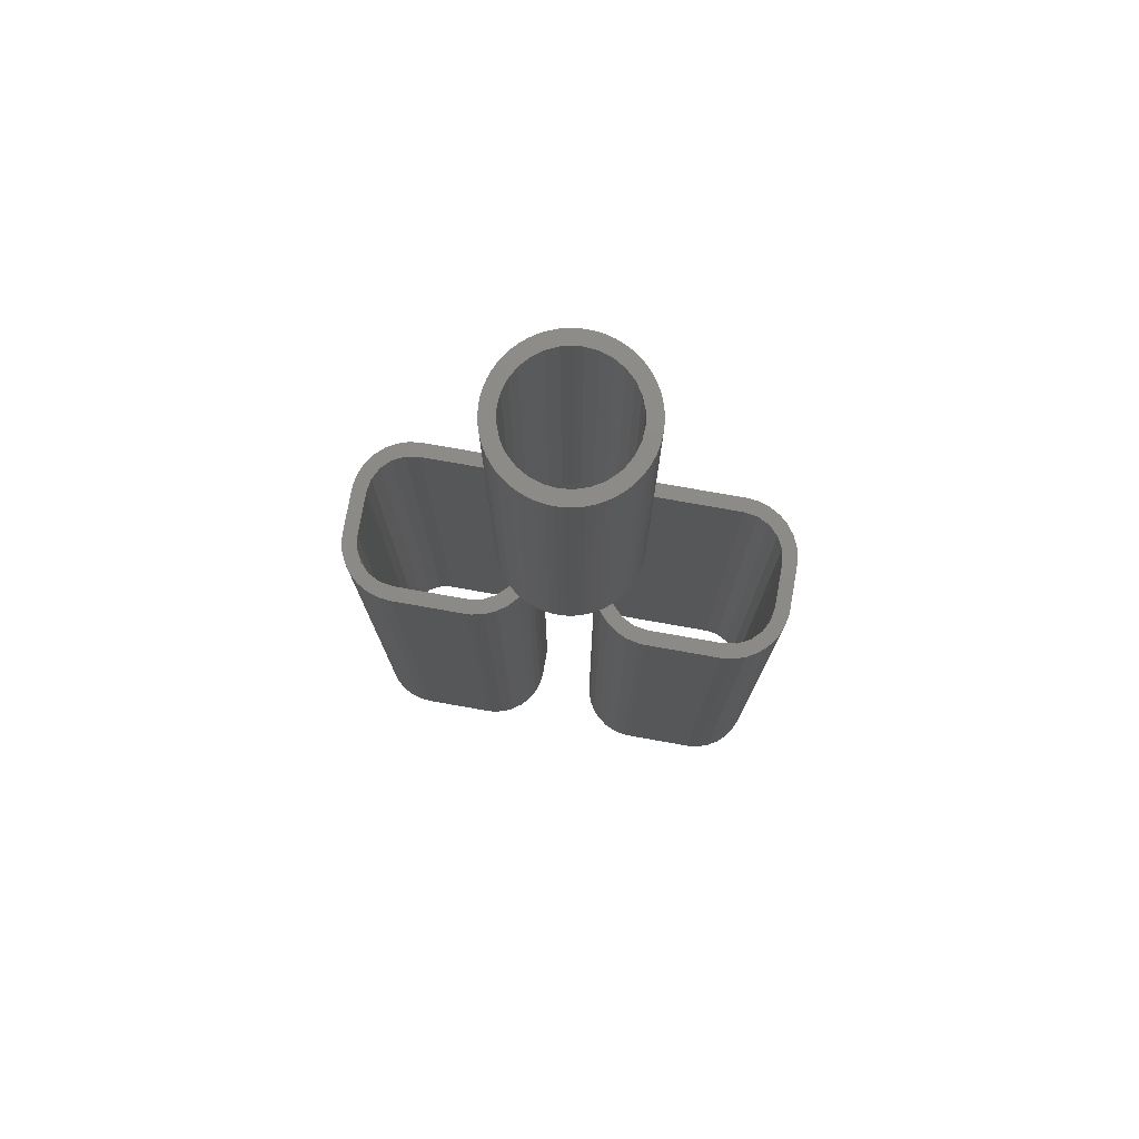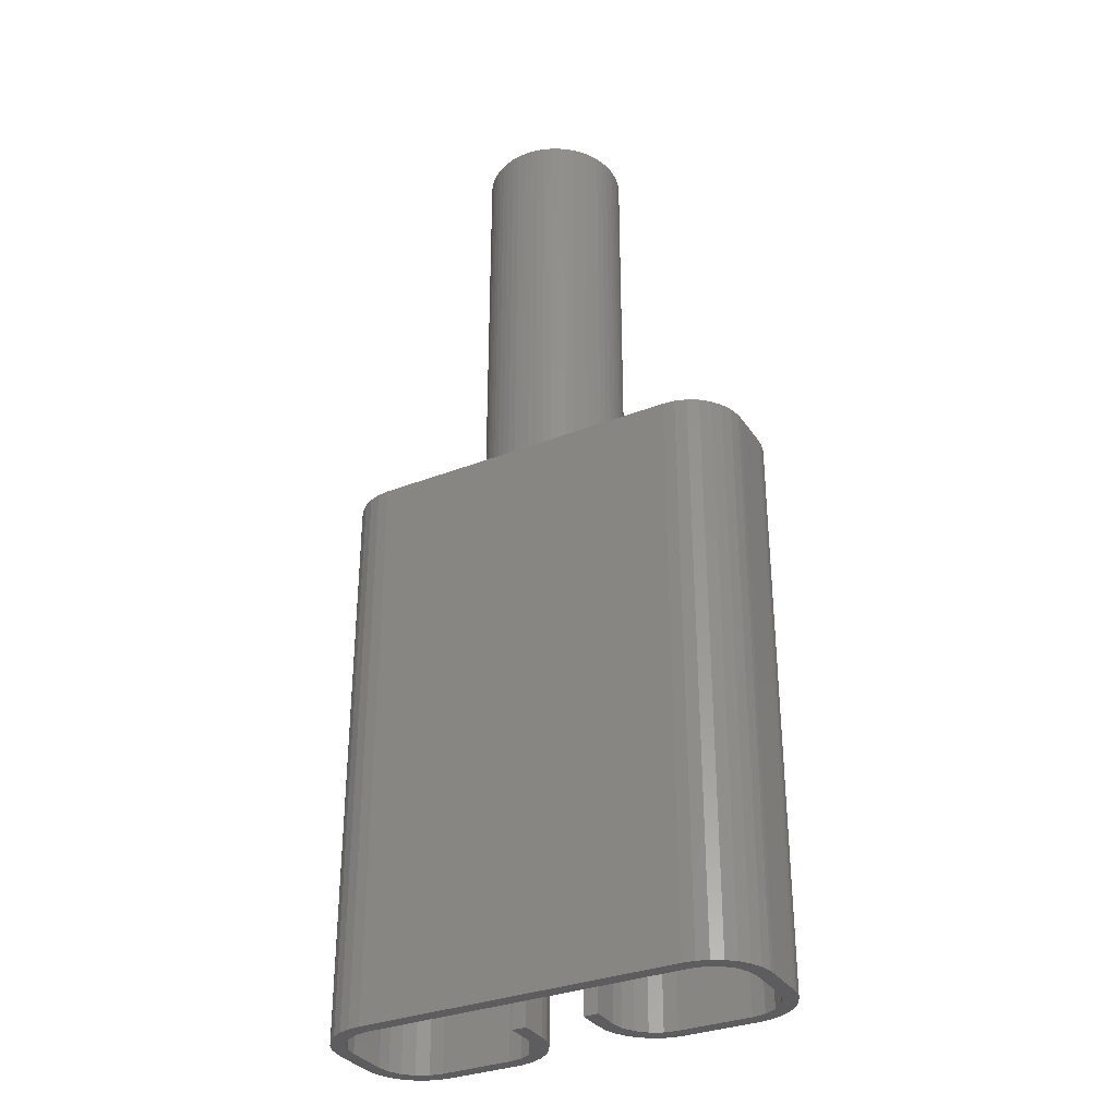
<metadata>
{"format":"stl","ext":"stl","renderer":"f3d","projection":"perspective","resolution":1024,"background":"white","views":[{"elev":77.0,"azim":10.0,"up":"+Y"},{"elev":-32.7,"azim":-151.6,"up":"+Y"}]}
</metadata>
<code>
# stl→obj: 378 verts, 764 faces
v 3.5 7 2.25
v 3.285 7 2.227
v 3.365 7 2.493
v 2.856 7 2.321
v 3.08 7 2.158
v 2.895 7 2.046
v 4.487 7 1.412
v 4.429 7 1.62
v 4.704 7 1.584
v 3.5 7 2.5
v 3.635 7 2.493
v 3.715 7 2.227
v 2.975 7 2.384
v 3.101 7 2.435
v 3.231 7 2.471
v 2.571 7 0.8799
v 2.672 7 0.6888
v 2.396 7 0.6645
v 4.734 7 1.452
v 4.748 7 1.318
v 4.499 7 1.196
v 4.328 7 1.811
v 4.604 7 1.836
v 4.661 7 1.713
v 4.105 7 2.046
v 4.36 7 2.157
v 4.262 7 1.897
v 4.453 7 2.059
v 4.535 7 1.951
v 3.92 7 2.158
v 4.144 7 2.321
v 4.256 7 2.245
v 3.769 7 2.471
v 3.899 7 2.435
v 4.025 7 2.384
v 4.661 7 0.7873
v 4.384 7 0.7816
v 4.464 7 0.9825
v 4.748 7 1.182
v 4.734 7 1.048
v 4.704 7 0.9156
v 2.339 7 0.7873
v 2.296 7 0.9156
v 2.513 7 1.088
v 2.812 7 0.524
v 2.547 7 0.4408
v 2.465 7 0.5485
v 2.984 7 0.3931
v 2.744 7 0.2549
v 2.64 7 0.3425
v 3.181 7 0.3023
v 2.975 7 0.1155
v 2.856 7 0.1789
v 3.899 7 0.06543
v 3.715 7 0.2734
v 3.92 7 0.3424
v 2.738 7 1.897
v 2.64 7 2.157
v 2.744 7 2.245
v 2.536 7 1.518
v 2.339 7 1.713
v 2.616 7 1.718
v 2.396 7 1.836
v 2.672 7 1.811
v 2.465 7 1.951
v 2.547 7 2.059
v 2.501 7 1.304
v 2.266 7 1.452
v 2.296 7 1.584
v 2.266 7 1.048
v 2.252 7 1.182
v 2.5 7 1.25
v 2.25 7 1.25
v 2.252 7 1.318
v 3.392 7 0.2559
v 3.231 7 0.02922
v 3.101 7 0.06543
v 4.604 7 0.6645
v 4.535 7 0.5485
v 4.262 7 0.6026
v 3.769 7 0.02922
v 3.635 7 0.007328
v 3.5 7 0.25
v 3.5 7 0
v 3.365 7 0.007328
v 4.105 7 0.4539
v 4.144 7 0.1789
v 4.025 7 0.1155
v 4.453 7 0.4408
v 4.36 7 0.3425
v 4.256 7 0.2549
v 2.914 0 2.157
v 2.944 0 2.081
v 3.08 0 2.158
v 3.5 0 2.5
v 3.365 0 2.493
v 3.5 0 2.25
v 3.285 0 2.227
v 3.635 0 2.493
v 3.715 0 2.227
v 3.769 0 2.471
v 3.231 0 2.471
v 3.101 0 2.435
v 3.92 0 2.158
v 4.056 0 2.081
v 4.086 -1.585e-16 2.157
v 2.831 0 2.306
v 2.856 0 2.321
v 2.975 0 2.384
v 3.899 0 2.435
v 4.025 0 2.384
v 4.144 0 2.321
v 4.169 0 2.306
v 4.704 0 1.584
v 4.429 -8.674e-16 1.62
v 4.487 -8.674e-16 1.412
v 4.366 0 2.151
v 4.287 -1.237e-16 1.982
v 4.453 0 2.059
v 4.264 -9.95e-16 1.895
v 4.535 0 1.951
v 4.328 -8.674e-16 1.811
v 4.604 0 1.836
v 4.661 0 1.713
v 4.499 -8.674e-16 1.196
v 4.748 0 1.318
v 4.734 0 1.452
v 4.384 -8.674e-16 0.7816
v 4.262 -8.674e-16 0.6026
v 4.535 0 0.5485
v 4.105 -8.674e-16 0.4539
v 3.92 -8.674e-16 0.3424
v 4.25 0 0.25
v 3.715 -8.674e-16 0.2734
v 3.5 0 0.25
v 4.464 -8.674e-16 0.9825
v 4.734 0 1.048
v 4.748 0 1.182
v 4.604 0 0.6645
v 4.661 0 0.7873
v 4.704 0 0.9156
v 4.256 0 0.2549
v 4.36 0 0.3425
v 4.453 0 0.4408
v 6.25 8.674e-16 0.25
v 6.25 -10 0.25
v 6.482 8.674e-16 0.2867
v 6.482 -10 0.2867
v 6.691 8.674e-16 0.3932
v 6.691 -10 0.3932
v 6.857 8.674e-16 0.5592
v 6.857 -10 0.5592
v 6.963 8.674e-16 0.7682
v 6.963 -10 0.7682
v 7 -1.172e-33 1
v 7 -10 1
v 7.25 -1.172e-33 1
v 7.25 -10 1
v 7.245 -10 0.8955
v 7.245 0 0.8955
v 7.201 -10 0.691
v 7.201 0 0.691
v 7.116 -10 0.5
v 7.116 0 0.5
v 6.993 -10 0.3309
v 6.993 0 0.3309
v 6.838 -10 0.191
v 6.838 0 0.191
v 6.657 -10 0.08645
v 6.657 0 0.08645
v 6.458 -10 0.02185
v 6.458 0 0.02185
v 6.25 -10 0
v 6.25 0 0
v 6.25 -10 2.5
v 6.25 6.009e-32 2.5
v 6.482 -10 2.463
v 6.482 2.01e-17 2.463
v 6.691 -10 2.357
v 6.691 3.824e-17 2.357
v 6.857 -10 2.191
v 6.857 5.263e-17 2.191
v 6.963 -10 1.982
v 6.963 6.187e-17 1.982
v 7 -10 1.75
v 7 6.505e-17 1.75
v 7.25 -10 1.75
v 7.25 1.64e-33 1.75
v 7.245 8.626e-17 1.855
v 7.245 -10 1.855
v 7.201 8.249e-17 2.059
v 7.201 -10 2.059
v 7.116 7.512e-17 2.25
v 7.116 -10 2.25
v 6.993 6.446e-17 2.419
v 6.993 -10 2.419
v 6.838 5.098e-17 2.559
v 6.838 -10 2.559
v 6.657 3.528e-17 2.664
v 6.657 -10 2.664
v 6.458 1.803e-17 2.728
v 6.458 -10 2.728
v 6.25 0 2.75
v 6.25 -10 2.75
v 4.25 -1.301e-16 1.75
v 4.25 -10 1.75
v 4.287 -10 1.982
v 4.393 -10 2.191
v 4.393 -9.726e-16 2.191
v 4.559 -10 2.357
v 4.559 -9.438e-16 2.357
v 4.768 -10 2.463
v 4.768 -9.076e-16 2.463
v 5 -10 2.5
v 5 -8.674e-16 2.5
v 4.191 -1.403e-16 2.338
v 4.331 -10 2.493
v 4.331 -1.161e-16 2.493
v 4.5 -10 2.616
v 4.5 -8.674e-17 2.616
v 4.691 -10 2.701
v 4.691 -5.361e-17 2.701
v 4.895 -10 2.745
v 4.895 -1.813e-17 2.745
v 5 -10 2.75
v 5 0 2.75
v 4.086 -10 2.157
v 4.191 -10 2.338
v 4.022 -10 1.958
v 4.022 -1.697e-16 1.958
v 4 -2.987e-33 1.75
v 4 -10 1.75
v 4.262 0 1.897
v 4.105 0 2.046
v 4.25 -10 1.25
v 4.25 -1.095e-32 1.25
v 4 -10 1.25
v 4 -1.095e-32 1.25
v 0.75 0 2.5
v 2 0 2.5
v 0.75 -10 2.5
v 2 -10 2.5
v 0.75 0 2.75
v 2 0 2.75
v -3.253e-16 8.572e-16 1
v 0 0 1.75
v -1.084e-16 -10 1
v 0 -10 1.75
v 0.5182 0 2.463
v 0.5182 -10 2.463
v 0.3092 0 2.357
v 0.3092 -10 2.357
v 0.1432 0 2.191
v 0.1432 -10 2.191
v 0.03671 0 1.982
v 0.03671 -10 1.982
v 2 -10 2.75
v 0.75 -10 2.75
v -0.25 -10 1.75
v -0.25 -10 1
v 2.895 0 2.046
v 2.738 0 1.897
v 2.736 0 1.895
v 2.672 0 1.811
v 2.616 0 1.718
v 2.536 0 1.518
v 2.501 0 1.304
v 2.513 0 1.088
v 2.571 0 0.8799
v 2.672 0 0.6888
v 2.812 0 0.524
v 2.984 0 0.3931
v 3.181 0 0.3023
v 3.392 0 0.2559
v -0.25 8.674e-16 1
v -0.2445 8.539e-16 0.8955
v -0.2445 -10 0.8955
v -0.2011 8.545e-16 0.691
v -0.2011 -10 0.691
v -0.116 8.556e-16 0.5
v -0.116 -10 0.5
v 0.006855 8.573e-16 0.3309
v 0.006855 -10 0.3309
v 0.1622 8.594e-16 0.191
v 0.1622 -10 0.191
v 0.3433 8.618e-16 0.08645
v 0.3433 -10 0.08645
v 0.5421 8.645e-16 0.02185
v 0.5421 -10 0.02185
v 0.75 0 0
v 0.75 -10 0
v -0.25 0 1.75
v 2.105 -10 2.745
v 2.232 -10 2.463
v 2.607 -10 2.191
v 2.713 -10 1.982
v 2.914 -10 2.157
v 2.978 -10 1.958
v 2.75 -10 1.75
v 3 -10 1.75
v 2.809 -10 2.338
v 2.669 -10 2.493
v 2.441 -10 2.357
v 2.5 -10 2.616
v 2.309 -10 2.701
v 2.75 0 0.25
v 0.75 0 0.25
v 0.75 -10 0.25
v 2.75 -10 1.25
v 3 -10 1.25
v -0.2445 -10 1.855
v -0.116 -10 2.25
v -0.2011 -10 2.059
v 0.5421 -10 2.728
v 0.3433 -10 2.664
v 0.1622 -10 2.559
v 0.006855 -10 2.419
v 3.365 0 0.007328
v 3.5 0 0
v 2.975 0 0.1155
v 3.101 0 0.06543
v 3.231 0 0.02922
v 2.856 0 0.1789
v 2.75 0 1.75
v 3 0 1.75
v 2.75 0 1.25
v 3 0 1.25
v 2.441 0 2.357
v 2.232 0 2.463
v 2.309 0 2.701
v 2.64 0 2.157
v 2.634 0 2.151
v 2.607 0 2.191
v 2.105 0 2.745
v 2.744 0 2.245
v 2.809 0 2.338
v 2.669 0 2.493
v 2.5 0 2.616
v 4.256 0 2.245
v 4.36 0 2.157
v 2.64 0 0.3425
v 2.547 0 0.4408
v 2.465 0 0.5485
v 2.396 0 0.6645
v 2.339 0 0.7873
v 2.296 0 0.9156
v 2.266 0 1.048
v 2.252 0 1.182
v 2.252 0 1.318
v 2.266 0 1.452
v 2.296 0 1.584
v 2.339 0 1.713
v 2.396 0 1.836
v 2.465 0 1.951
v 2.547 0 2.059
v 4.144 0 0.1789
v 4.025 0 0.1155
v 3.899 0 0.06543
v 3.769 0 0.02922
v 3.635 0 0.007328
v 2.744 0 0.2549
v 2.713 0 1.982
v 0.3092 8.614e-16 0.3932
v 0.5182 8.642e-16 0.2867
v 0.03671 8.577e-16 0.7682
v 0.1432 8.591e-16 0.5592
v -0.2445 0 1.855
v -0.2011 0 2.059
v -0.116 0 2.25
v 0.006855 0 2.419
v 0.1622 0 2.559
v 0.3433 0 2.664
v 0.5421 0 2.728
v 0.1432 -10 0.5592
v 0.03671 -10 0.7682
v 0.5182 -10 0.2867
v 0.3092 -10 0.3932
v 2.978 0 1.958
f 1 2 3
f 4 5 6
f 7 8 9
f 3 10 1
f 10 11 1
f 1 11 12
f 4 13 5
f 13 14 5
f 5 14 2
f 14 15 2
f 2 15 3
f 16 17 18
f 9 19 7
f 19 20 7
f 7 20 21
f 22 23 8
f 23 24 8
f 8 24 9
f 25 26 27
f 26 28 27
f 27 28 22
f 28 29 22
f 22 29 23
f 30 31 25
f 31 32 25
f 25 32 26
f 11 33 12
f 33 34 12
f 12 34 30
f 34 35 30
f 30 35 31
f 36 37 38
f 20 39 21
f 39 40 21
f 21 40 38
f 40 41 38
f 38 41 36
f 18 42 16
f 42 43 16
f 16 43 44
f 45 46 17
f 46 47 17
f 17 47 18
f 48 49 45
f 49 50 45
f 45 50 46
f 51 52 48
f 52 53 48
f 48 53 49
f 54 55 56
f 57 58 6
f 58 59 6
f 6 59 4
f 60 61 62
f 61 63 62
f 62 63 64
f 63 65 64
f 64 65 57
f 65 66 57
f 57 66 58
f 67 68 60
f 68 69 60
f 60 69 61
f 43 70 44
f 70 71 44
f 44 71 72
f 71 73 72
f 72 73 67
f 73 74 67
f 67 74 68
f 75 76 51
f 76 77 51
f 51 77 52
f 36 78 37
f 78 79 37
f 37 79 80
f 54 81 55
f 81 82 55
f 55 82 83
f 82 84 83
f 83 84 75
f 84 85 75
f 75 85 76
f 86 87 56
f 87 88 56
f 56 88 54
f 79 89 80
f 89 90 80
f 80 90 86
f 90 91 86
f 86 91 87
f 92 93 94
f 95 96 97
f 96 98 97
f 95 97 99
f 97 100 99
f 99 100 101
f 96 102 98
f 102 103 98
f 98 103 94
f 104 105 106
f 107 92 108
f 92 94 108
f 108 94 109
f 94 103 109
f 101 100 110
f 100 104 110
f 110 104 111
f 111 104 112
f 104 106 112
f 112 106 113
f 114 115 116
f 117 118 119
f 118 120 119
f 119 120 121
f 120 122 121
f 121 122 123
f 122 115 123
f 123 115 124
f 115 114 124
f 125 126 116
f 126 127 116
f 116 127 114
f 128 129 130
f 131 132 133
f 132 134 133
f 133 134 135
f 136 137 125
f 137 138 125
f 125 138 126
f 130 139 128
f 139 140 128
f 128 140 136
f 140 141 136
f 136 141 137
f 133 142 131
f 142 143 131
f 131 143 129
f 143 144 129
f 129 144 130
f 145 146 147
f 146 148 147
f 147 148 149
f 148 150 149
f 149 150 151
f 150 152 151
f 151 152 153
f 152 154 153
f 153 154 155
f 154 156 155
f 157 158 159
f 157 159 160
f 159 161 160
f 160 161 162
f 161 163 162
f 162 163 164
f 163 165 164
f 164 165 166
f 165 167 166
f 166 167 168
f 167 169 168
f 168 169 170
f 169 171 170
f 170 171 172
f 171 173 172
f 172 173 174
f 151 153 162
f 174 145 172
f 145 147 172
f 172 147 170
f 147 149 170
f 162 153 160
f 153 155 160
f 160 155 157
f 162 164 151
f 164 166 151
f 151 166 149
f 166 168 149
f 149 168 170
f 148 146 173
f 158 156 159
f 156 154 159
f 150 165 152
f 165 163 152
f 152 163 154
f 163 161 154
f 154 161 159
f 173 171 148
f 171 169 148
f 148 169 150
f 169 167 150
f 150 167 165
f 175 176 177
f 176 178 177
f 177 178 179
f 178 180 179
f 179 180 181
f 180 182 181
f 181 182 183
f 182 184 183
f 183 184 185
f 184 186 185
f 187 188 189
f 187 189 190
f 189 191 190
f 190 191 192
f 191 193 192
f 192 193 194
f 193 195 194
f 194 195 196
f 195 197 196
f 196 197 198
f 197 199 198
f 198 199 200
f 199 201 200
f 200 201 202
f 201 203 202
f 202 203 204
f 185 187 190
f 185 190 183
f 204 175 202
f 175 177 202
f 202 177 200
f 177 179 200
f 190 192 183
f 192 194 183
f 183 194 181
f 194 196 181
f 181 196 179
f 196 198 179
f 179 198 200
f 178 176 203
f 188 186 189
f 186 184 189
f 182 193 184
f 193 191 184
f 184 191 189
f 203 201 178
f 201 199 178
f 178 199 180
f 199 197 180
f 180 197 182
f 197 195 182
f 182 195 193
f 205 120 206
f 120 207 206
f 120 118 207
f 118 117 207
f 207 117 208
f 117 209 208
f 208 209 210
f 209 211 210
f 210 211 212
f 211 213 212
f 212 213 214
f 213 215 214
f 216 217 218
f 217 219 218
f 218 219 220
f 219 221 220
f 220 221 222
f 221 223 222
f 222 223 224
f 223 225 224
f 224 225 226
f 113 227 216
f 227 228 216
f 216 228 217
f 113 106 227
f 106 105 227
f 227 105 229
f 105 230 229
f 230 231 229
f 229 231 232
f 210 212 221
f 221 212 223
f 212 214 223
f 223 214 225
f 232 206 229
f 206 207 229
f 221 219 210
f 219 217 210
f 210 217 208
f 217 228 208
f 208 228 207
f 228 227 207
f 207 227 229
f 120 205 233
f 205 231 233
f 233 231 234
f 231 230 234
f 234 230 105
f 206 235 205
f 235 236 205
f 237 232 238
f 232 231 238
f 237 238 235
f 238 236 235
f 236 238 205
f 238 231 205
f 206 232 235
f 232 237 235
f 175 214 176
f 214 215 176
f 225 204 226
f 204 203 226
f 215 226 176
f 226 203 176
f 175 204 214
f 204 225 214
f 239 240 241
f 240 242 241
f 239 243 240
f 243 244 240
f 245 246 247
f 246 248 247
f 239 241 249
f 241 250 249
f 249 250 251
f 250 252 251
f 251 252 253
f 252 254 253
f 253 254 255
f 254 256 255
f 255 256 246
f 256 248 246
f 244 243 257
f 243 258 257
f 248 259 247
f 259 260 247
f 22 120 27
f 120 233 27
f 27 233 25
f 233 234 25
f 234 105 25
f 25 105 30
f 105 104 30
f 30 104 12
f 104 100 12
f 12 100 1
f 100 97 1
f 1 97 2
f 97 98 2
f 2 98 5
f 98 94 5
f 94 93 5
f 5 93 6
f 93 261 6
f 6 261 57
f 261 262 57
f 57 262 64
f 262 263 64
f 263 264 64
f 64 264 62
f 264 265 62
f 62 265 60
f 265 266 60
f 60 266 67
f 266 267 67
f 67 267 72
f 267 268 72
f 72 268 44
f 44 268 16
f 268 269 16
f 16 269 17
f 269 270 17
f 17 270 45
f 270 271 45
f 45 271 48
f 271 272 48
f 48 272 51
f 272 273 51
f 51 273 75
f 273 274 75
f 75 274 83
f 274 135 83
f 83 135 55
f 135 134 55
f 55 134 56
f 134 132 56
f 56 132 86
f 132 131 86
f 86 131 80
f 131 129 80
f 80 129 37
f 129 128 37
f 37 128 38
f 128 136 38
f 38 136 21
f 136 125 21
f 21 125 7
f 125 116 7
f 7 116 8
f 116 115 8
f 8 115 22
f 115 122 22
f 22 122 120
f 260 275 276
f 260 276 277
f 276 278 277
f 277 278 279
f 278 280 279
f 279 280 281
f 280 282 281
f 281 282 283
f 282 284 283
f 283 284 285
f 284 286 285
f 285 286 287
f 286 288 287
f 287 288 289
f 288 290 289
f 289 290 291
f 245 275 246
f 275 292 246
f 257 242 293
f 242 294 293
f 295 296 297
f 297 296 298
f 296 299 298
f 298 299 300
f 297 301 295
f 301 302 295
f 295 302 303
f 302 304 303
f 303 304 294
f 304 305 294
f 294 305 293
f 306 307 308
f 146 145 133
f 146 133 308
f 133 135 308
f 308 135 306
f 309 310 299
f 310 300 299
f 250 241 258
f 259 248 311
f 248 256 311
f 254 312 256
f 312 313 256
f 256 313 311
f 258 314 250
f 314 315 250
f 250 315 252
f 315 316 252
f 252 316 254
f 316 317 254
f 254 317 312
f 242 257 241
f 257 258 241
f 318 319 290
f 320 321 290
f 321 322 290
f 290 322 318
f 307 306 290
f 306 323 290
f 290 323 320
f 324 325 326
f 325 327 326
f 328 329 330
f 331 332 333
f 330 329 334
f 329 240 334
f 334 240 244
f 331 333 335
f 107 335 336
f 335 333 336
f 336 333 337
f 333 328 337
f 337 328 338
f 328 330 338
f 308 291 146
f 291 173 146
f 32 339 340
f 49 341 50
f 341 342 50
f 50 342 46
f 342 343 46
f 46 343 47
f 343 344 47
f 47 344 18
f 344 345 18
f 18 345 42
f 345 346 42
f 42 346 43
f 346 347 43
f 43 347 70
f 347 348 70
f 70 348 71
f 71 348 73
f 348 349 73
f 73 349 74
f 349 350 74
f 74 350 68
f 350 351 68
f 68 351 69
f 351 352 69
f 69 352 61
f 352 353 61
f 61 353 63
f 353 354 63
f 63 354 65
f 354 355 65
f 65 355 66
f 355 332 66
f 66 332 58
f 332 331 58
f 331 335 58
f 58 335 59
f 335 107 59
f 59 107 4
f 107 108 4
f 108 109 4
f 4 109 13
f 109 103 13
f 13 103 14
f 103 102 14
f 14 102 15
f 102 96 15
f 15 96 3
f 96 95 3
f 3 95 10
f 95 99 10
f 10 99 11
f 99 101 11
f 11 101 33
f 101 110 33
f 33 110 34
f 110 111 34
f 34 111 35
f 111 112 35
f 35 112 31
f 31 112 32
f 112 113 32
f 32 113 339
f 117 28 340
f 28 26 340
f 340 26 32
f 142 90 143
f 90 89 143
f 143 89 144
f 89 79 144
f 144 79 130
f 79 78 130
f 130 78 139
f 78 36 139
f 139 36 140
f 36 41 140
f 140 41 141
f 41 40 141
f 141 40 137
f 40 39 137
f 137 39 138
f 39 20 138
f 138 20 126
f 20 19 126
f 126 19 127
f 19 9 127
f 127 9 114
f 9 24 114
f 114 24 124
f 24 23 124
f 124 23 123
f 23 29 123
f 123 29 121
f 29 28 121
f 121 28 119
f 28 117 119
f 133 87 142
f 87 91 142
f 142 91 90
f 133 356 87
f 356 357 87
f 87 357 88
f 357 358 88
f 88 358 54
f 358 359 54
f 54 359 81
f 359 360 81
f 81 360 82
f 360 319 82
f 82 319 84
f 319 318 84
f 84 318 85
f 318 322 85
f 85 322 76
f 322 321 76
f 76 321 77
f 321 320 77
f 77 320 52
f 320 323 52
f 52 323 53
f 323 306 53
f 53 306 49
f 306 361 49
f 49 361 341
f 306 135 274
f 274 273 306
f 273 272 306
f 306 272 361
f 272 271 361
f 361 271 341
f 341 271 342
f 271 270 342
f 342 270 343
f 343 270 344
f 270 269 344
f 344 269 345
f 345 269 346
f 269 268 346
f 346 268 347
f 347 268 348
f 268 267 348
f 348 267 349
f 349 267 350
f 267 266 350
f 350 266 351
f 351 266 352
f 266 265 352
f 352 265 353
f 362 332 355
f 353 265 354
f 265 264 354
f 354 264 355
f 264 263 355
f 355 263 362
f 363 364 286
f 286 364 288
f 364 307 288
f 288 307 290
f 275 245 276
f 245 365 276
f 286 284 363
f 284 282 363
f 363 282 366
f 282 280 366
f 366 280 365
f 280 278 365
f 365 278 276
f 292 275 259
f 275 260 259
f 292 259 311
f 292 311 367
f 311 313 367
f 367 313 368
f 313 312 368
f 368 312 369
f 312 317 369
f 369 317 370
f 317 316 370
f 370 316 371
f 316 315 371
f 371 315 372
f 315 314 372
f 372 314 373
f 314 258 373
f 373 258 243
f 226 215 224
f 215 213 224
f 224 213 222
f 222 213 220
f 213 211 220
f 220 211 218
f 211 209 218
f 218 209 216
f 117 340 209
f 340 339 209
f 209 339 216
f 339 113 216
f 374 375 279
f 279 375 277
f 375 247 277
f 277 247 260
f 291 308 289
f 308 376 289
f 279 281 374
f 281 283 374
f 374 283 377
f 283 285 377
f 377 285 376
f 285 287 376
f 376 287 289
f 319 360 174
f 360 359 174
f 174 359 358
f 133 145 356
f 145 174 356
f 356 174 357
f 174 358 357
f 174 173 319
f 173 291 319
f 319 291 290
f 327 310 326
f 310 309 326
f 246 292 367
f 246 367 255
f 243 239 373
f 239 249 373
f 373 249 372
f 249 251 372
f 367 368 255
f 368 369 255
f 255 369 253
f 369 370 253
f 253 370 251
f 370 371 251
f 251 371 372
f 327 325 310
f 325 300 310
f 244 257 293
f 244 293 334
f 293 305 334
f 334 305 330
f 305 304 330
f 330 304 338
f 304 302 338
f 338 302 337
f 302 301 337
f 337 301 336
f 336 301 107
f 301 297 107
f 107 297 92
f 92 297 93
f 297 298 93
f 93 298 378
f 298 300 378
f 378 300 325
f 324 326 299
f 326 309 299
f 324 299 263
f 299 296 263
f 263 296 362
f 242 240 294
f 240 329 294
f 294 329 303
f 329 328 303
f 303 328 295
f 328 333 295
f 295 333 296
f 333 332 296
f 296 332 362
f 324 263 325
f 263 262 325
f 325 262 378
f 262 261 378
f 378 261 93
f 308 307 376
f 307 364 376
f 376 364 377
f 364 363 377
f 377 363 374
f 363 366 374
f 374 366 375
f 366 365 375
f 375 365 247
f 365 245 247
f 156 158 185
f 158 187 185
f 186 188 155
f 188 157 155
f 187 158 188
f 158 157 188
f 156 185 155
f 185 186 155

</code>
